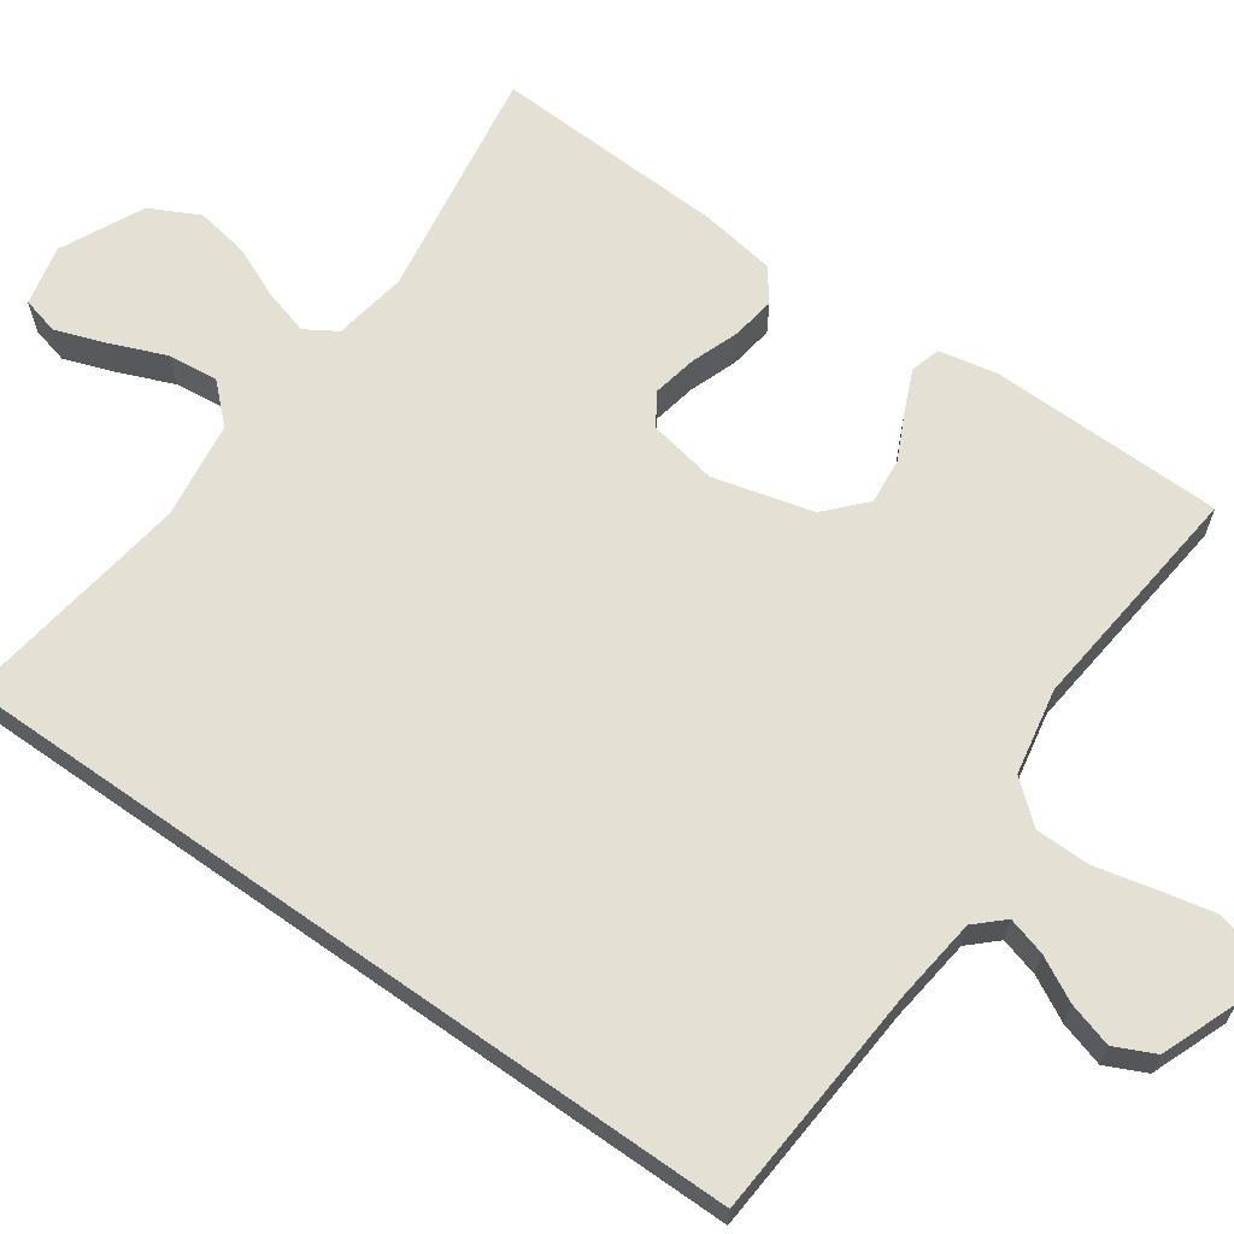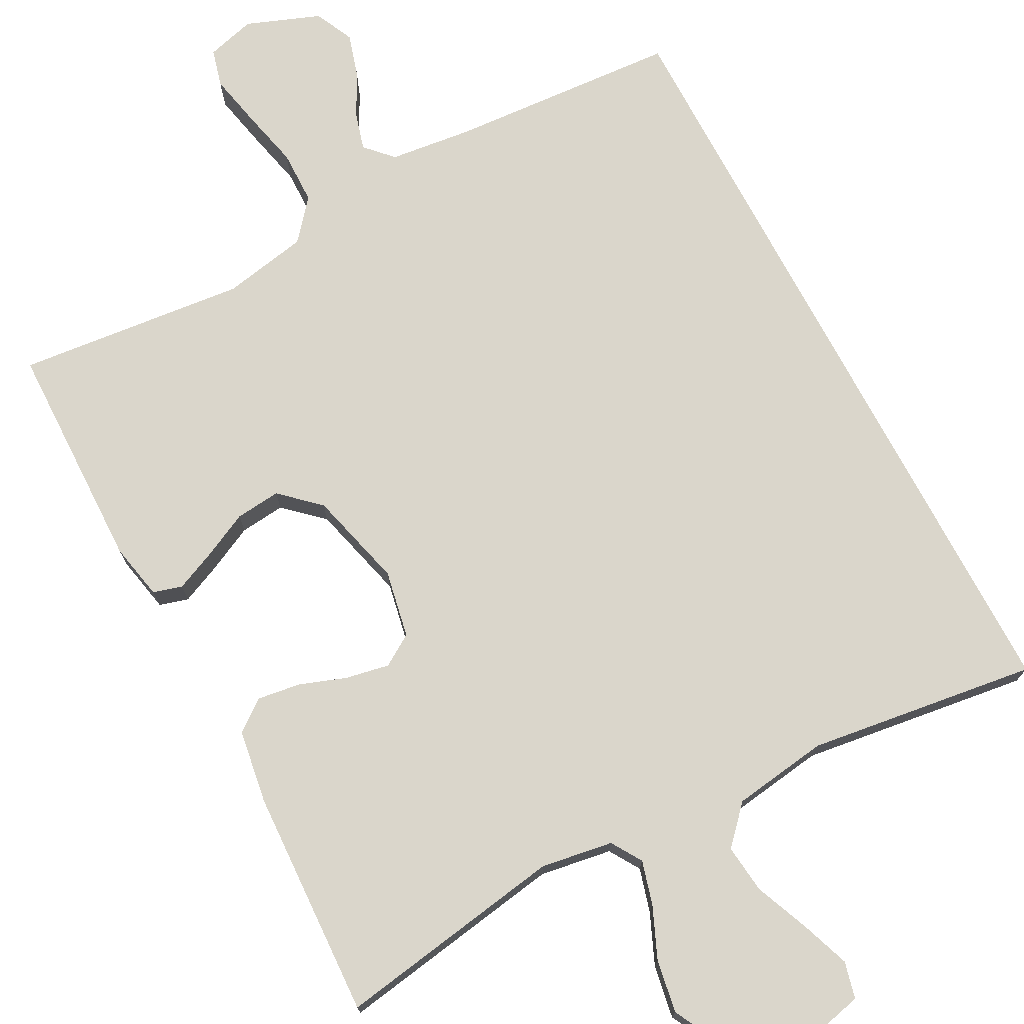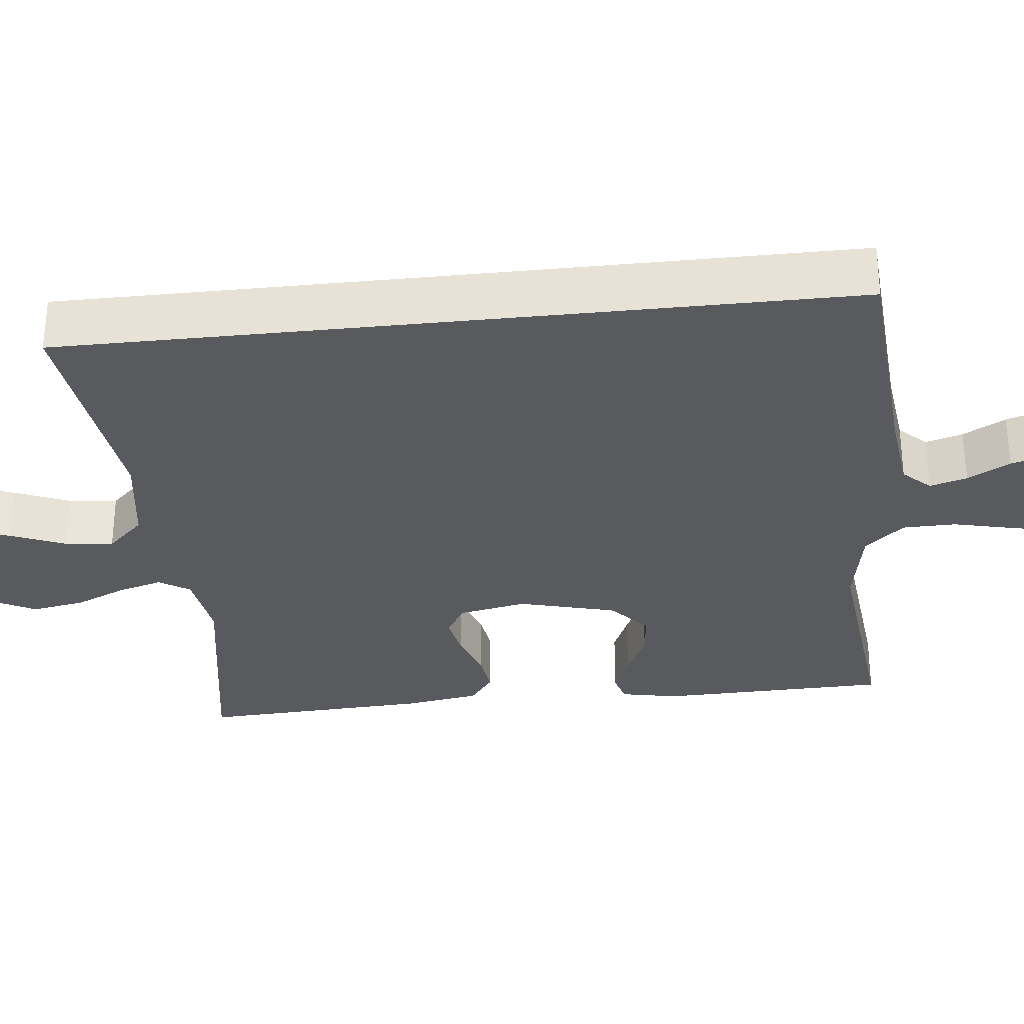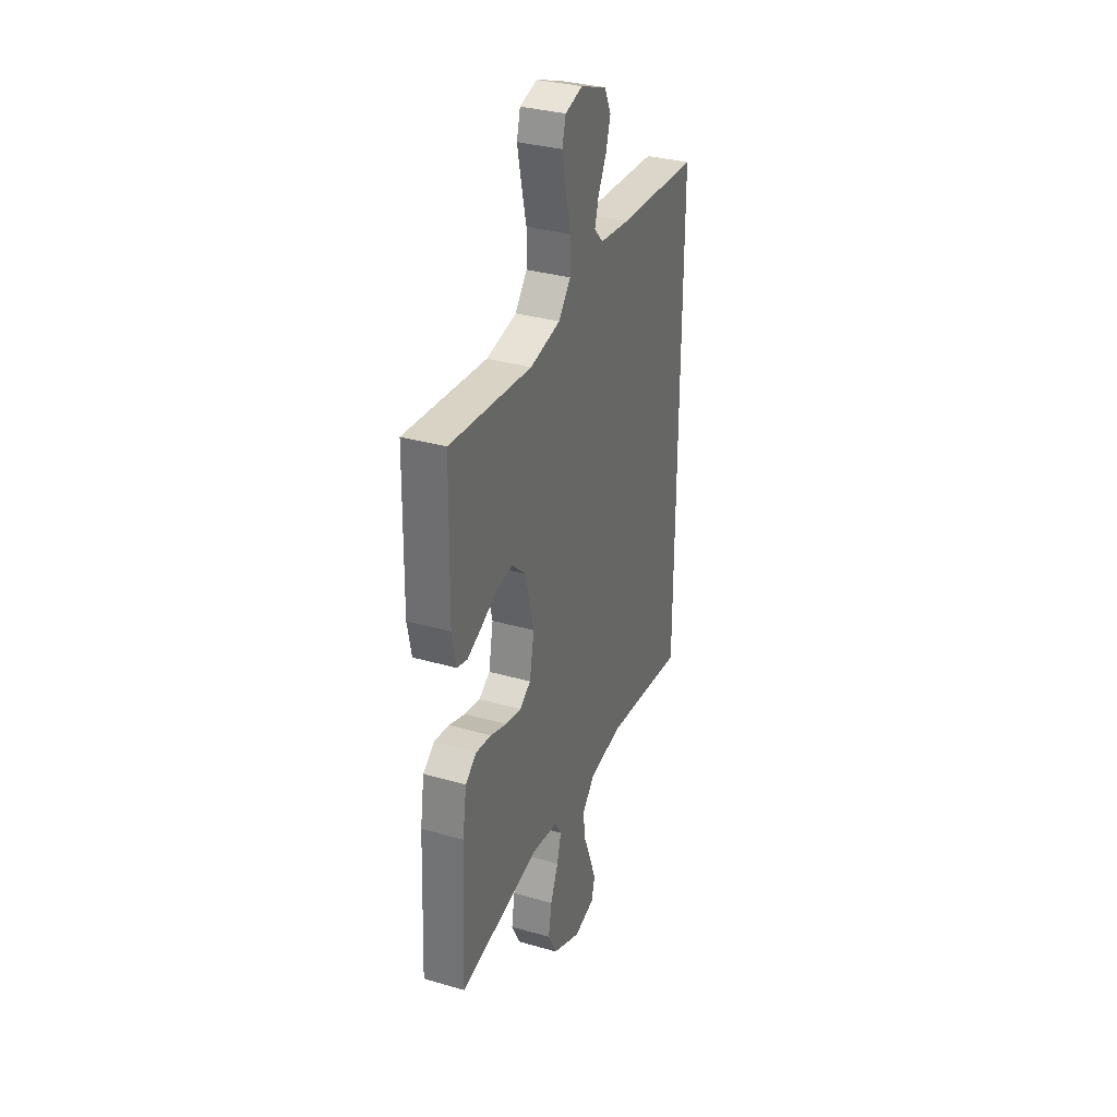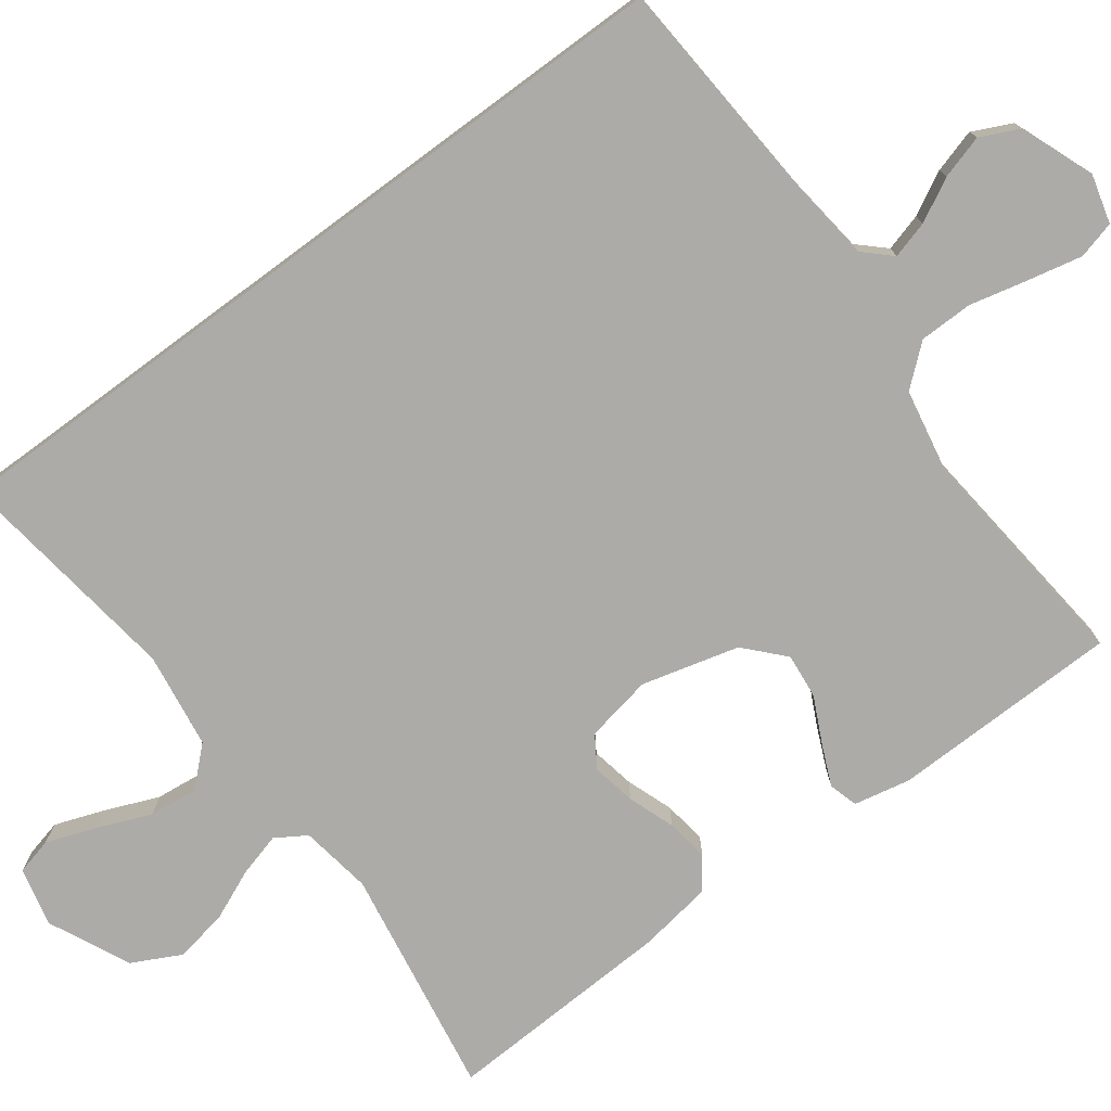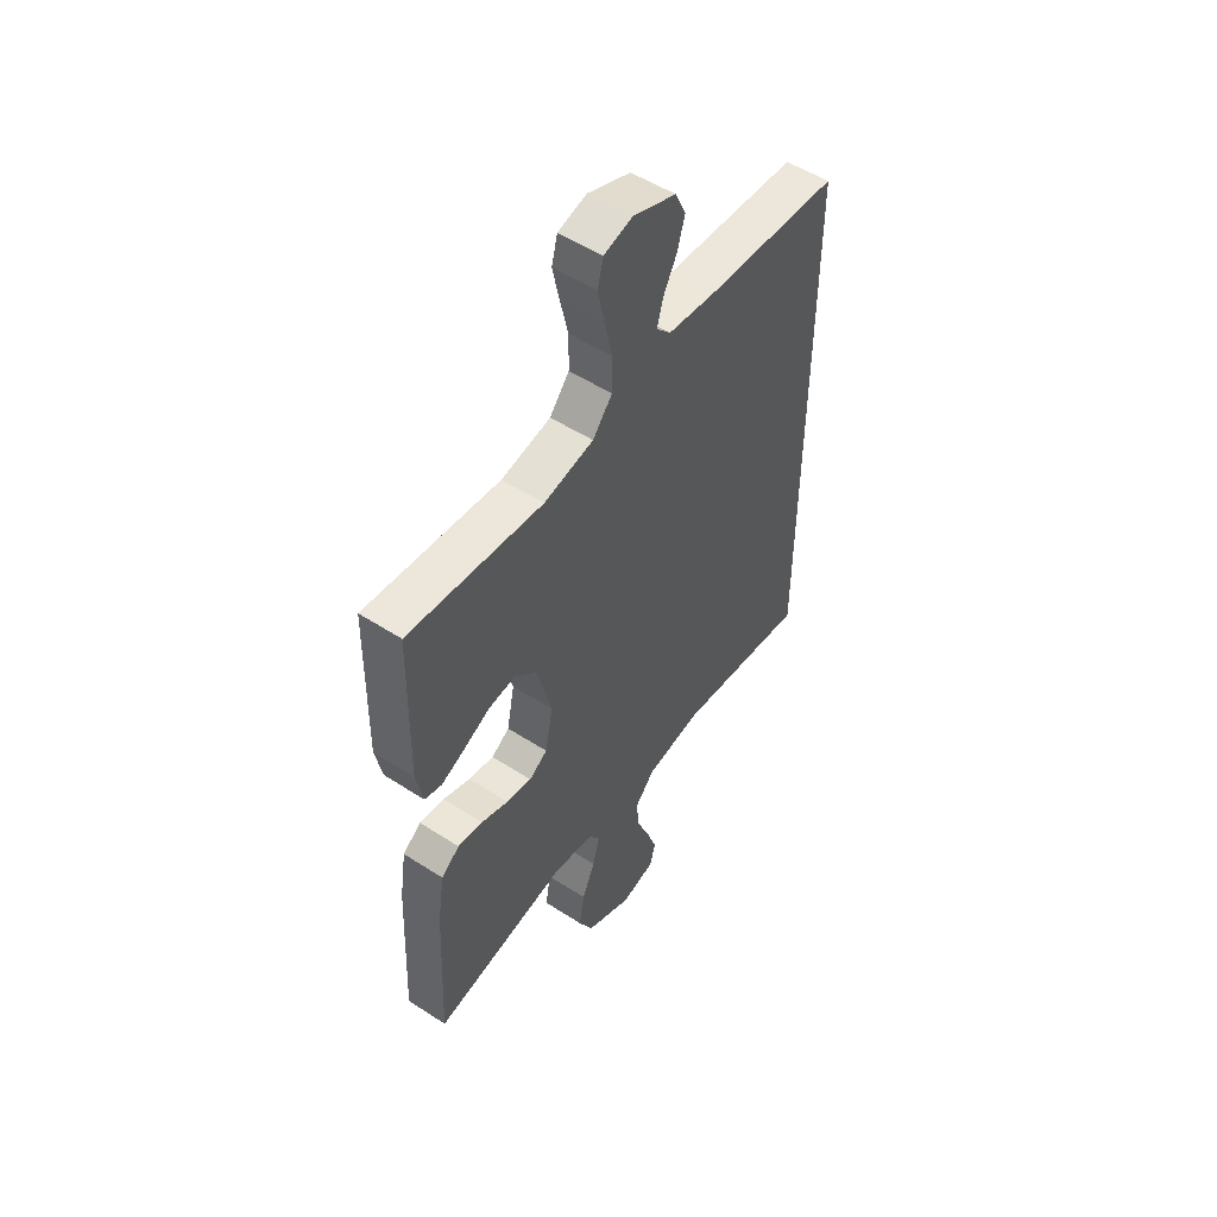
<metadata>
{"format":"obj","ext":"obj","renderer":"f3d","projection":"perspective","resolution":1024,"background":"white","views":[{"elev":65.2,"azim":-54.8,"up":"+Y"},{"elev":73.9,"azim":152.0,"up":"+Y"},{"elev":-31.7,"azim":-83.8,"up":"+Y"},{"elev":33.4,"azim":111.5,"up":"+Z"},{"elev":-76.2,"azim":-53.5,"up":"+Y"},{"elev":52.4,"azim":124.9,"up":"+Z"}]}
</metadata>
<code>
v 0.5 0.07 0.5
v 0.506 0.07 0.2
v 0.491 0.07 0.126
v 0.453 0.07 0.115
v 0.4 0.07 0.138
v 0.34 0.07 0.167
v 0.281 0.07 0.173
v 0.231 0.07 0.127
v 0.198 0.07 0
v 0.215 0.07 -0.088
v 0.256 0.07 -0.114
v 0.313 0.07 -0.103
v 0.374 0.07 -0.081
v 0.43 0.07 -0.073
v 0.471 0.07 -0.104
v 0.486 0.07 -0.2
v 0.5 0.07 -0.5
v 0.2 0.07 -0.451
v 0.106 0.07 -0.466
v 0.081 0.07 -0.506
v 0.097 0.07 -0.563
v 0.126 0.07 -0.63
v 0.138 0.07 -0.699
v 0.106 0.07 -0.762
v 0 0.07 -0.812
v -0.077 0.07 -0.794
v -0.089 0.07 -0.746
v -0.066 0.07 -0.682
v -0.037 0.07 -0.611
v -0.03 0.07 -0.547
v -0.075 0.07 -0.499
v -0.2 0.07 -0.481
v -0.5 0.07 -0.522
v -0.5 0.07 0.506
v -0.2 0.07 0.527
v -0.092 0.07 0.54
v -0.059 0.07 0.575
v -0.073 0.07 0.624
v -0.103 0.07 0.68
v -0.12 0.07 0.737
v -0.096 0.07 0.788
v 0 0.07 0.825
v 0.064 0.07 0.808
v 0.077 0.07 0.759
v 0.062 0.07 0.689
v 0.044 0.07 0.612
v 0.045 0.07 0.542
v 0.089 0.07 0.49
v 0.2 0.07 0.469
v 0.5 0 0.5
v 0.506 0 0.2
v 0.491 0 0.126
v 0.453 0 0.115
v 0.4 0 0.138
v 0.34 0 0.167
v 0.281 0 0.173
v 0.231 0 0.127
v 0.198 0 0
v 0.215 0 -0.088
v 0.256 0 -0.114
v 0.313 0 -0.103
v 0.374 0 -0.081
v 0.43 0 -0.073
v 0.471 0 -0.104
v 0.486 0 -0.2
v 0.5 0 -0.5
v 0.2 0 -0.451
v 0.106 0 -0.466
v 0.081 0 -0.506
v 0.097 0 -0.563
v 0.126 0 -0.63
v 0.138 0 -0.699
v 0.106 0 -0.762
v 0 0 -0.812
v -0.077 0 -0.794
v -0.089 0 -0.746
v -0.066 0 -0.682
v -0.037 0 -0.611
v -0.03 0 -0.547
v -0.075 0 -0.499
v -0.2 0 -0.481
v -0.5 0 -0.522
v -0.5 0 0.506
v -0.2 0 0.527
v -0.092 0 0.54
v -0.059 0 0.575
v -0.073 0 0.624
v -0.103 0 0.68
v -0.12 0 0.737
v -0.096 0 0.788
v 0 0 0.825
v 0.064 0 0.808
v 0.077 0 0.759
v 0.062 0 0.689
v 0.044 0 0.612
v 0.045 0 0.542
v 0.089 0 0.49
v 0.2 0 0.469
f 43 44 45 46
f 41 42 43 46
f 41 46 47
f 38 39 40 41
f 37 38 41 47
f 36 37 47 48
f 32 33 34 35
f 31 32 35 36
f 30 31 36 48
f 26 27 28 29
f 24 25 26 29
f 21 22 23 24
f 20 21 24 29
f 19 20 29 30
f 15 16 17 18
f 15 18 19
f 12 13 14 15
f 11 12 15 19
f 10 11 19 30
f 3 4 5 6
f 1 2 3 6
f 49 1 6 7
f 48 49 7 8
f 9 10 30 48
f 8 9 48
f 95 94 93 92
f 95 92 91 90
f 96 95 90
f 90 89 88 87
f 96 90 87 86
f 97 96 86 85
f 84 83 82 81
f 85 84 81 80
f 97 85 80 79
f 78 77 76 75
f 78 75 74 73
f 73 72 71 70
f 78 73 70 69
f 79 78 69 68
f 67 66 65 64
f 68 67 64
f 64 63 62 61
f 68 64 61 60
f 79 68 60 59
f 55 54 53 52
f 55 52 51 50
f 56 55 50 98
f 57 56 98 97
f 97 79 59 58
f 97 58 57
f 1 50 51 2
f 2 51 52 3
f 3 52 53 4
f 4 53 54 5
f 5 54 55 6
f 6 55 56 7
f 7 56 57 8
f 8 57 58 9
f 9 58 59 10
f 10 59 60 11
f 11 60 61 12
f 12 61 62 13
f 13 62 63 14
f 14 63 64 15
f 15 64 65 16
f 16 65 66 17
f 17 66 67 18
f 18 67 68 19
f 19 68 69 20
f 20 69 70 21
f 21 70 71 22
f 22 71 72 23
f 23 72 73 24
f 24 73 74 25
f 25 74 75 26
f 26 75 76 27
f 27 76 77 28
f 28 77 78 29
f 29 78 79 30
f 30 79 80 31
f 31 80 81 32
f 32 81 82 33
f 33 82 83 34
f 34 83 84 35
f 35 84 85 36
f 36 85 86 37
f 37 86 87 38
f 38 87 88 39
f 39 88 89 40
f 40 89 90 41
f 41 90 91 42
f 42 91 92 43
f 43 92 93 44
f 44 93 94 45
f 45 94 95 46
f 46 95 96 47
f 47 96 97 48
f 48 97 98 49
f 49 98 50 1

</code>
